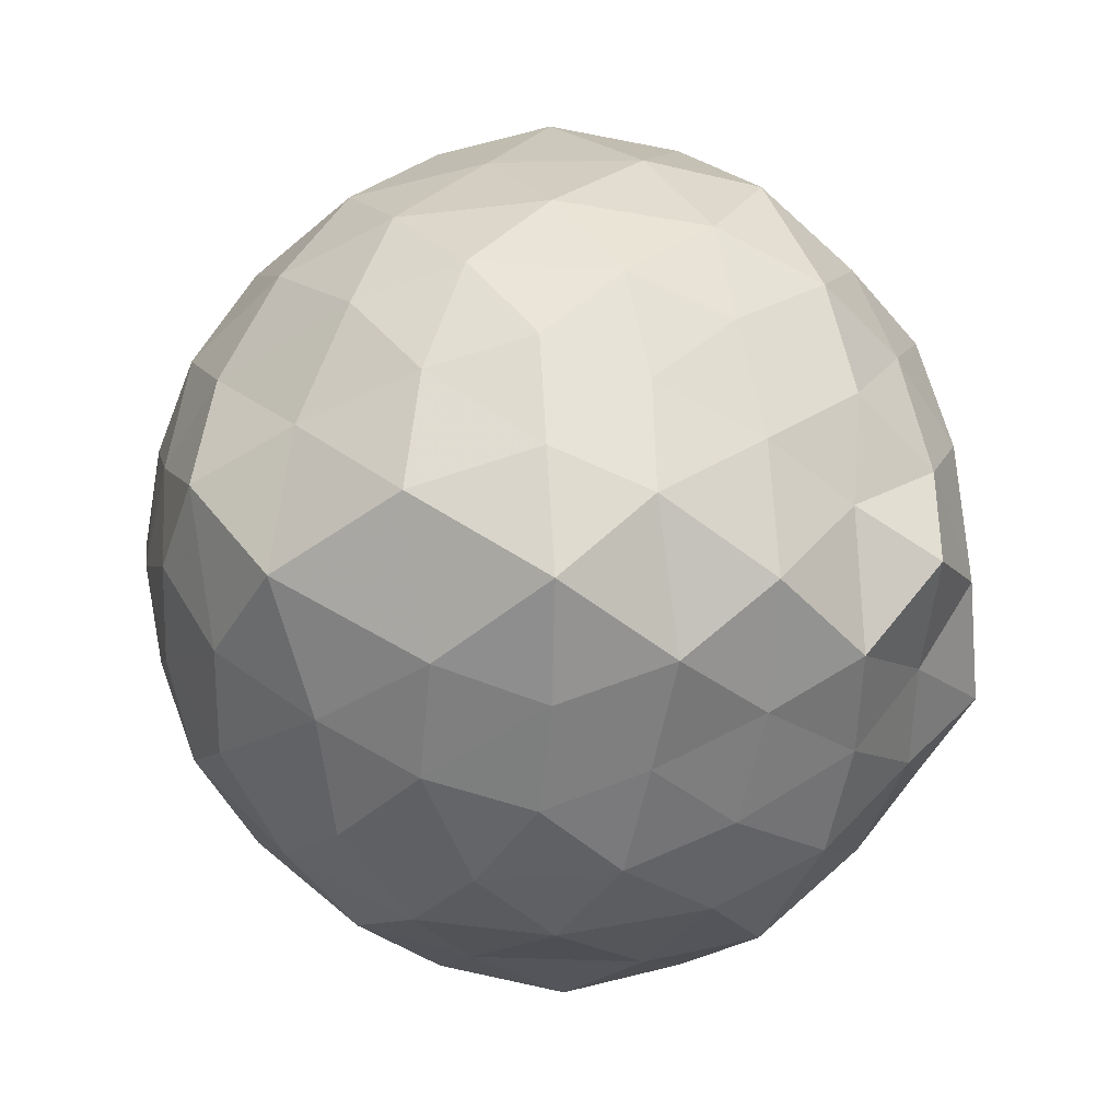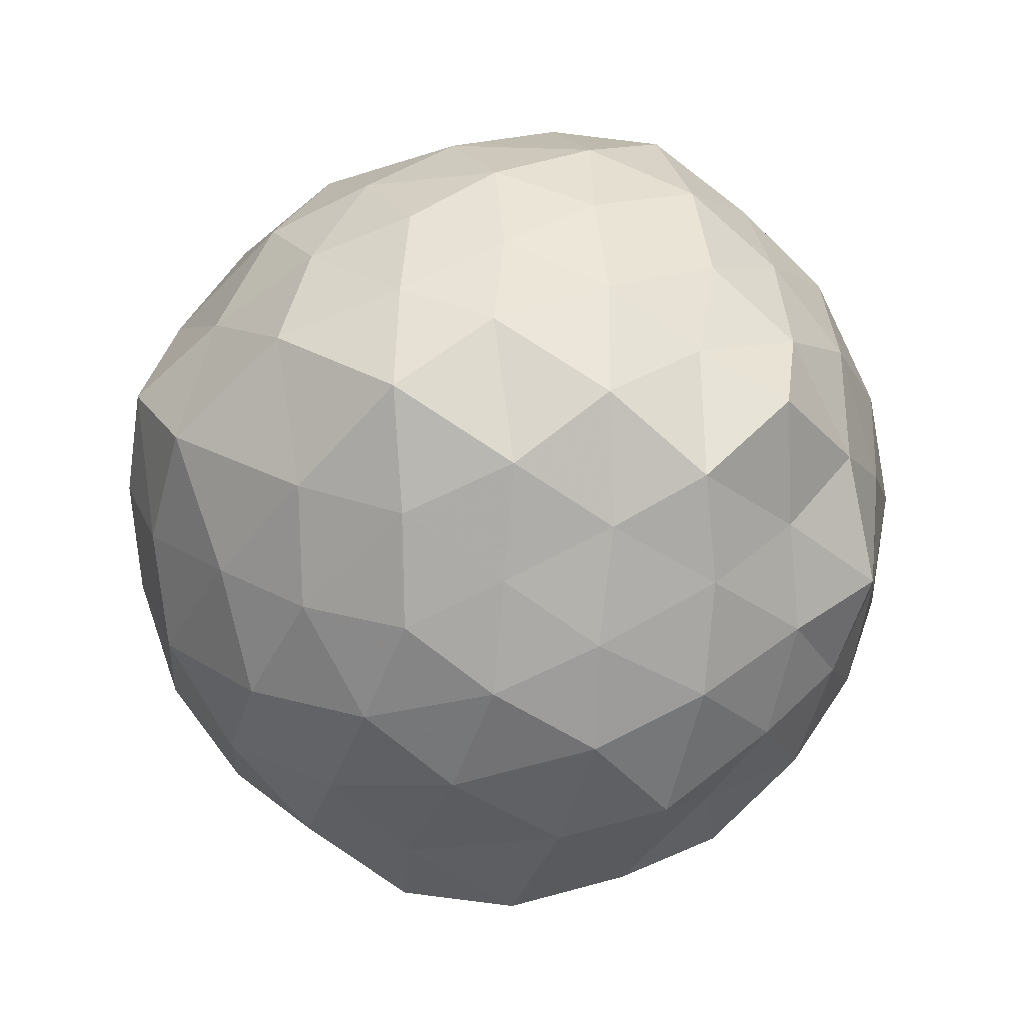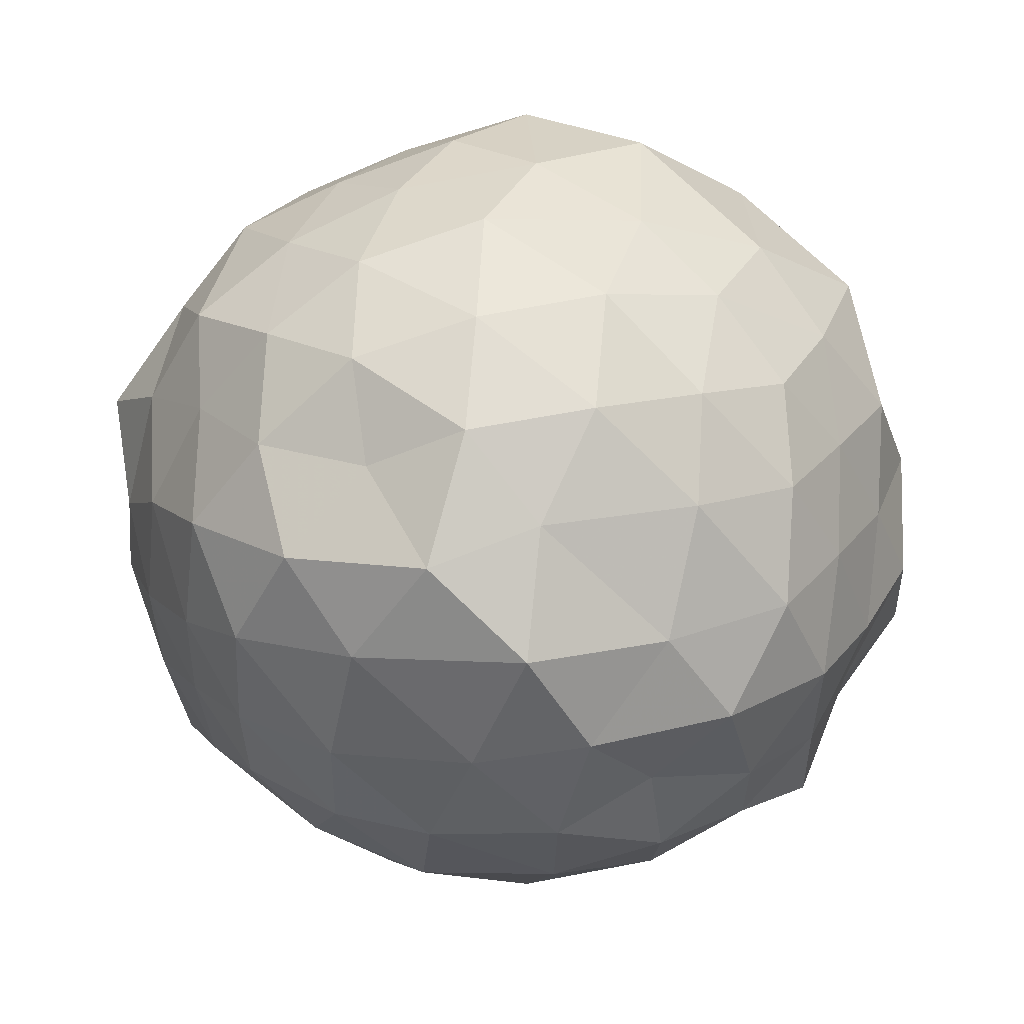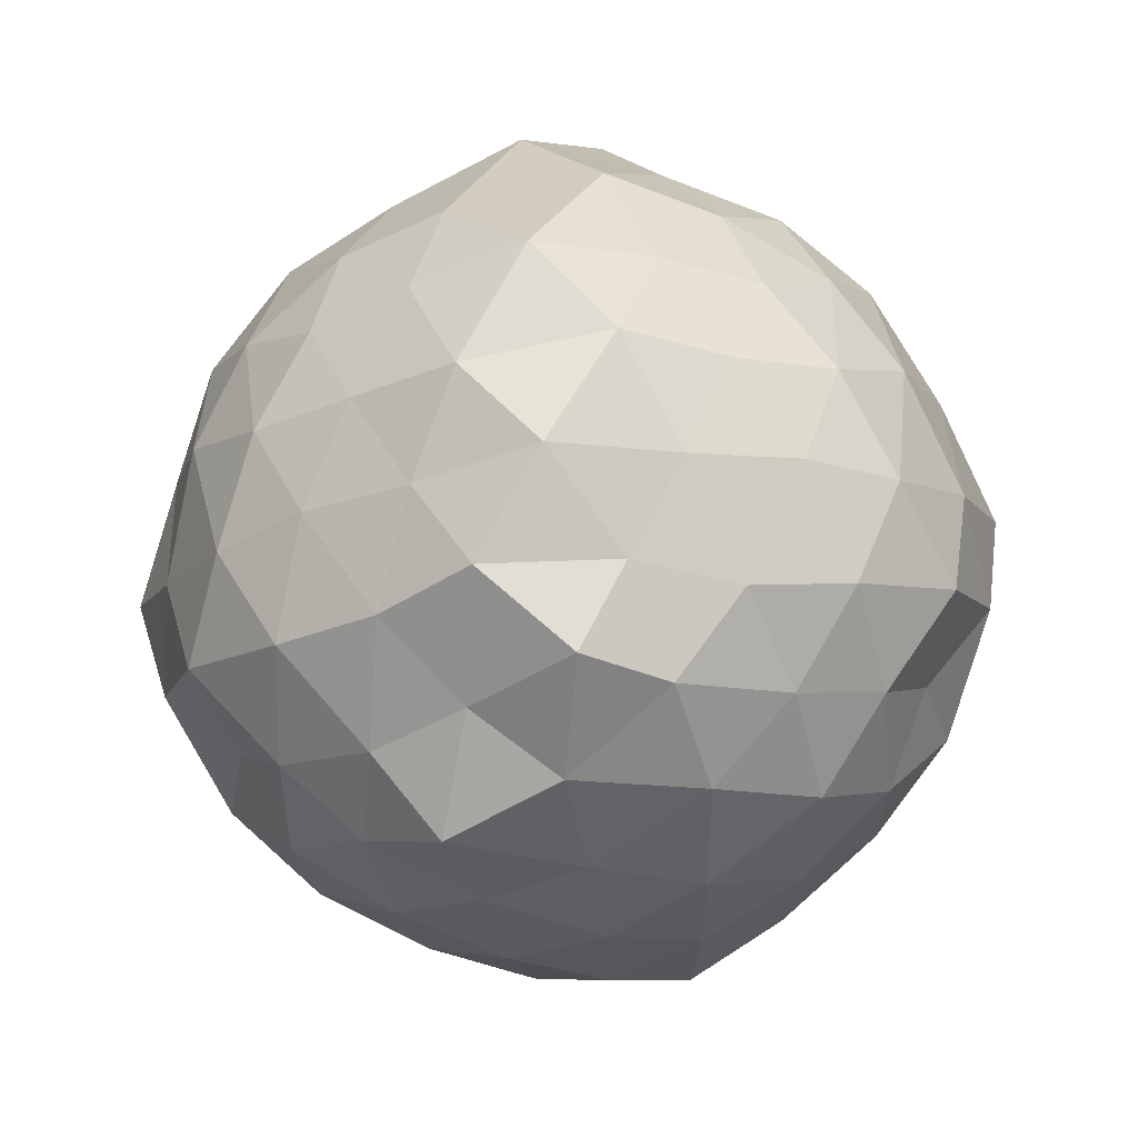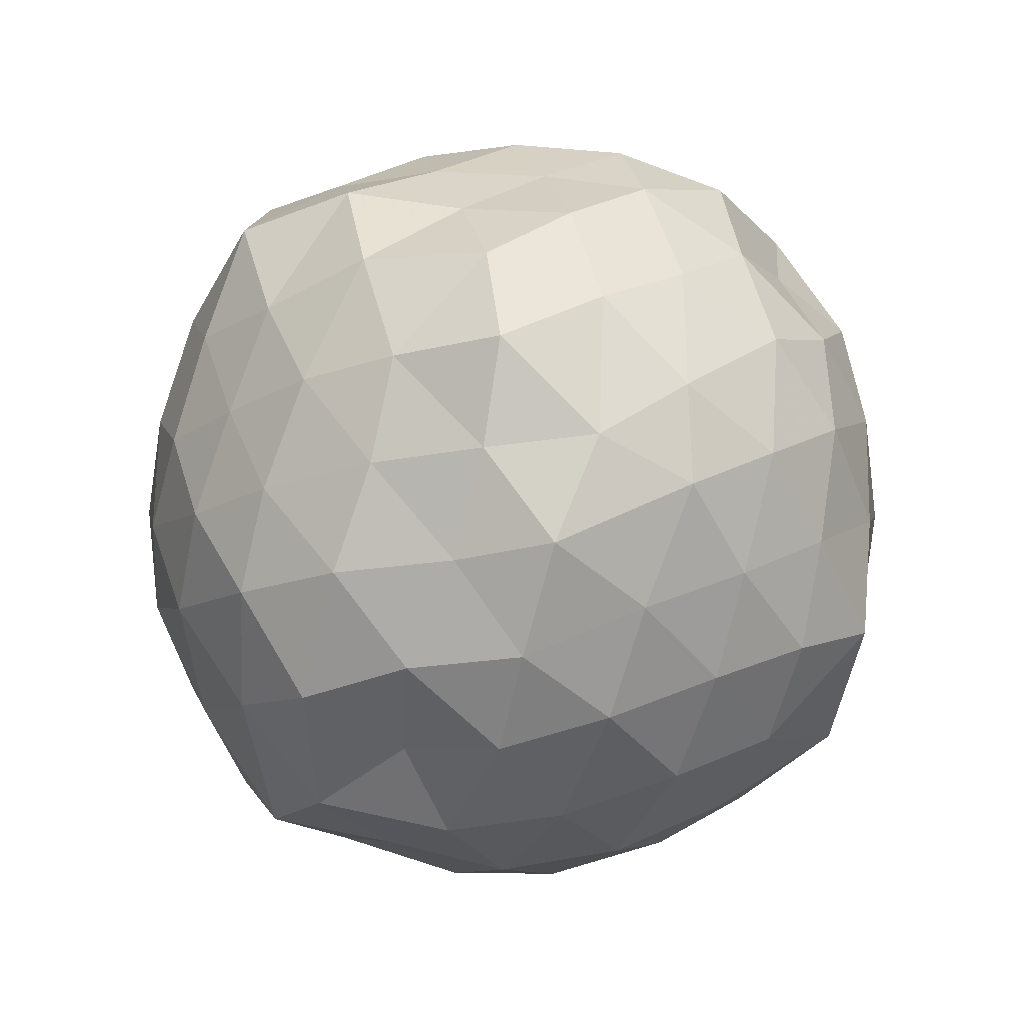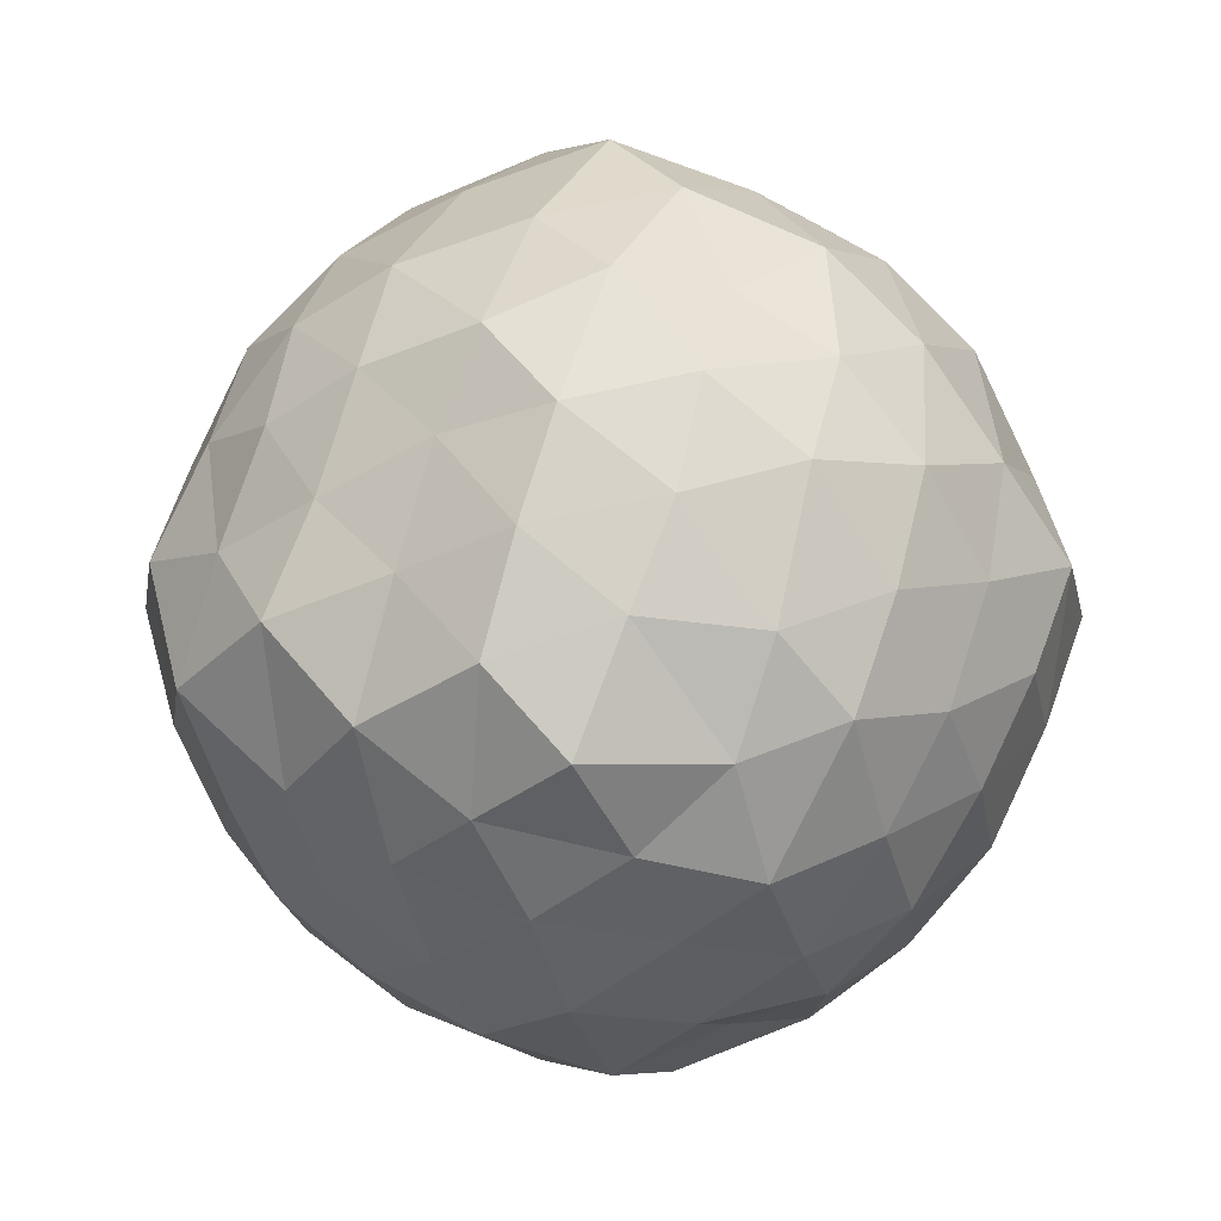
<metadata>
{"format":"obj","ext":"obj","renderer":"f3d","projection":"perspective","resolution":1024,"background":"white","views":[{"elev":2.1,"azim":126.7,"up":"+Y"},{"elev":-16.2,"azim":140.9,"up":"+Y"},{"elev":-70.1,"azim":71.7,"up":"+Y"},{"elev":-78.6,"azim":96.1,"up":"+Z"},{"elev":68.3,"azim":37.2,"up":"+Z"},{"elev":15.6,"azim":2.3,"up":"+Y"}]}
</metadata>
<code>
v -0.02082 -0.285 1.803
v 0.04821 -0.2591 -0.3607
v 0.9153 -0.2794 1.178
v 0.8044 -0.0556 1.279
v 0.6667 0.1962 1.323
v 0.493 0.4066 1.275
v 0.2781 0.5243 1.18
v 0.03343 0.5903 1.293
v -0.2207 0.4881 1.361
v -0.477 0.3795 1.285
v -0.681 0.2402 1.2
v -0.7735 -0.007536 1.289
v -0.8559 -0.28 1.363
v -0.7711 -0.5532 1.288
v -0.686 -0.796 1.193
v -0.4868 -0.9373 1.268
v -0.2407 -1.045 1.338
v 0.03576 -1.154 1.289
v 0.2857 -1.081 1.171
v 0.4911 -0.9654 1.276
v 0.6637 -0.7538 1.323
v 0.8039 -0.5028 1.278
v 1.001 -0.09172 1.01
v 0.8453 0.1454 1.071
v 0.6738 0.3883 1.036
v 0.4673 0.5829 0.9985
v 0.1696 0.7047 0.9753
v -0.1312 0.6564 1.082
v -0.43 0.5473 1.046
v -0.6504 0.404 0.9683
v -0.8352 0.155 0.9902
v -0.956 -0.0862 1.076
v -0.9232 -0.4612 1.044
v -0.8267 -0.7246 0.9827
v -0.6564 -0.9602 0.9657
v -0.431 -1.109 1.036
v -0.1294 -1.217 1.07
v 0.1612 -1.281 0.9765
v 0.4631 -1.143 0.9842
v 0.6745 -0.9488 1.029
v 0.8461 -0.7055 1.068
v 0.9629 -0.4617 0.9733
v 0.9384 0.04171 0.7517
v 0.8043 0.3127 0.708
v 0.6028 0.5146 0.751
v 0.3202 0.6571 0.7013
v 0.009313 0.7732 0.7519
v -0.3052 0.6584 0.7283
v -0.5831 0.5107 0.7004
v -0.7821 0.3155 0.751
v -0.9231 0.03667 0.7213
v -1.04 -0.2925 0.7024
v -0.9175 -0.6046 0.7527
v -0.7866 -0.8742 0.6964
v -0.5766 -1.081 0.7404
v -0.299 -1.222 0.7194
v 0.03281 -1.335 0.6923
v 0.3193 -1.214 0.7541
v 0.5911 -1.086 0.7092
v 0.8032 -0.8738 0.75
v 0.9378 -0.6028 0.6954
v 1.06 -0.2832 0.7241
v 0.8506 0.16 0.4654
v 0.6729 0.4019 0.4849
v 0.4542 0.547 0.4127
v 0.1539 0.6572 0.3735
v -0.1446 0.7098 0.4811
v -0.4492 0.5799 0.4592
v -0.656 0.386 0.4185
v -0.8299 0.1437 0.3852
v -0.9791 -0.0902 0.45
v -0.9435 -0.4671 0.4736
v -0.8178 -0.7075 0.4056
v -0.6488 -0.9511 0.3922
v -0.446 -1.143 0.4538
v -0.1484 -1.268 0.4737
v 0.141 -1.212 0.3786
v 0.4472 -1.112 0.4081
v 0.6682 -0.9665 0.467
v 0.8475 -0.7233 0.4736
v 0.9374 -0.4659 0.3732
v 0.981 -0.09752 0.4104
v 0.705 0.2362 0.2583
v 0.508 0.3776 0.1733
v 0.2548 0.4862 0.1087
v -0.01816 0.5963 0.1597
v -0.2671 0.5212 0.2724
v -0.4777 0.4061 0.1766
v -0.6495 0.1899 0.1305
v -0.789 -0.05493 0.1762
v -0.8991 -0.2764 0.2762
v -0.7843 -0.5061 0.1739
v -0.6309 -0.7499 0.1288
v -0.4694 -0.9764 0.1703
v -0.262 -1.079 0.2737
v -0.01677 -1.154 0.161
v 0.255 -1.047 0.109
v 0.5081 -0.9385 0.1769
v 0.707 -0.7944 0.2587
v 0.792 -0.5544 0.16
v 0.8739 -0.2787 0.08975
v 0.8008 -0.002038 0.1676
v 0.7221 -0.2893 1.422
v 0.6077 -0.01695 1.49
v 0.4355 0.2428 1.478
v 0.2198 0.4082 1.427
v -0.06082 0.3645 1.524
v -0.3079 0.2779 1.445
v -0.5551 0.136 1.405
v -0.6545 -0.09091 1.512
v -0.6201 -0.4546 1.484
v -0.5512 -0.7033 1.39
v -0.3299 -0.8313 1.461
v -0.04278 -0.9136 1.518
v 0.2216 -0.9746 1.424
v 0.4364 -0.8002 1.481
v 0.5965 -0.5298 1.497
v 0.5235 -0.2476 1.617
v 0.3691 -0.05888 1.651
v 0.1729 0.1993 1.591
v -0.1337 0.1451 1.641
v -0.3799 0.02658 1.562
v -0.4571 -0.2646 1.648
v -0.3973 -0.5796 1.571
v -0.1142 -0.6715 1.63
v 0.1826 -0.7342 1.583
v 0.3615 -0.5779 1.657
v 0.2913 -0.3113 1.707
v 0.08351 -0.01541 1.704
v -0.2007 -0.1045 1.736
v -0.2247 -0.4398 1.691
v 0.09639 -0.5051 1.711
v 0.5758 0.1398 0.0545
v 0.346 0.2731 -0.01073
v 0.06985 0.3591 -0.06688
v -0.2051 0.4079 0.02628
v -0.4173 0.2413 -0.02348
v -0.5865 -0.03361 -0.03402
v -0.7122 -0.2656 0.04331
v -0.5704 -0.5393 -0.03127
v -0.4043 -0.7871 -0.03843
v -0.226 -0.9582 0.01981
v 0.06832 -0.9204 -0.07044
v 0.3468 -0.8339 -0.0147
v 0.5768 -0.7022 0.05387
v 0.6438 -0.4579 -0.06549
v 0.6764 -0.1027 -0.03092
v 0.4064 0.0116 -0.1308
v 0.1158 0.1139 -0.1833
v -0.1448 0.1981 -0.1311
v -0.3271 -0.003931 -0.1777
v -0.4909 -0.2895 -0.1307
v -0.3732 -0.5986 -0.2141
v -0.1739 -0.7376 -0.1482
v 0.1368 -0.682 -0.1897
v 0.402 -0.5809 -0.1321
v 0.476 -0.2861 -0.2091
v 0.21 -0.1341 -0.2307
v -0.05877 -0.06294 -0.2762
v -0.247 -0.3178 -0.2712
v -0.07712 -0.5105 -0.2294
v 0.2427 -0.4604 -0.2796
f 3 23 4
f 4 23 24
f 4 24 5
f 5 24 25
f 5 25 6
f 6 25 26
f 6 26 7
f 7 26 27
f 7 27 8
f 8 27 28
f 8 28 9
f 9 28 29
f 9 29 10
f 10 29 30
f 10 30 11
f 11 30 31
f 11 31 12
f 12 31 32
f 12 32 13
f 13 32 33
f 13 33 14
f 14 33 34
f 14 34 15
f 15 34 35
f 15 35 16
f 16 35 36
f 16 36 17
f 17 36 37
f 17 37 18
f 18 37 38
f 18 38 19
f 19 38 39
f 19 39 20
f 20 39 40
f 20 40 21
f 21 40 41
f 21 41 22
f 22 41 42
f 22 42 3
f 3 42 23
f 23 43 24
f 24 43 44
f 24 44 25
f 25 44 45
f 25 45 26
f 26 45 46
f 26 46 27
f 27 46 47
f 27 47 28
f 28 47 48
f 28 48 29
f 29 48 49
f 29 49 30
f 30 49 50
f 30 50 31
f 31 50 51
f 31 51 32
f 32 51 52
f 32 52 33
f 33 52 53
f 33 53 34
f 34 53 54
f 34 54 35
f 35 54 55
f 35 55 36
f 36 55 56
f 36 56 37
f 37 56 57
f 37 57 38
f 38 57 58
f 38 58 39
f 39 58 59
f 39 59 40
f 40 59 60
f 40 60 41
f 41 60 61
f 41 61 42
f 42 61 62
f 42 62 23
f 23 62 43
f 43 63 44
f 44 63 64
f 44 64 45
f 45 64 65
f 45 65 46
f 46 65 66
f 46 66 47
f 47 66 67
f 47 67 48
f 48 67 68
f 48 68 49
f 49 68 69
f 49 69 50
f 50 69 70
f 50 70 51
f 51 70 71
f 51 71 52
f 52 71 72
f 52 72 53
f 53 72 73
f 53 73 54
f 54 73 74
f 54 74 55
f 55 74 75
f 55 75 56
f 56 75 76
f 56 76 57
f 57 76 77
f 57 77 58
f 58 77 78
f 58 78 59
f 59 78 79
f 59 79 60
f 60 79 80
f 60 80 61
f 61 80 81
f 61 81 62
f 62 81 82
f 62 82 43
f 43 82 63
f 63 83 64
f 64 83 84
f 64 84 65
f 65 84 85
f 65 85 66
f 66 85 86
f 66 86 67
f 67 86 87
f 67 87 68
f 68 87 88
f 68 88 69
f 69 88 89
f 69 89 70
f 70 89 90
f 70 90 71
f 71 90 91
f 71 91 72
f 72 91 92
f 72 92 73
f 73 92 93
f 73 93 74
f 74 93 94
f 74 94 75
f 75 94 95
f 75 95 76
f 76 95 96
f 76 96 77
f 77 96 97
f 77 97 78
f 78 97 98
f 78 98 79
f 79 98 99
f 79 99 80
f 80 99 100
f 80 100 81
f 81 100 101
f 81 101 82
f 82 101 102
f 82 102 63
f 63 102 83
f 103 104 118
f 104 119 118
f 104 105 119
f 105 120 119
f 105 106 120
f 106 107 120
f 107 121 120
f 107 108 121
f 108 122 121
f 108 109 122
f 109 110 122
f 110 123 122
f 110 111 123
f 111 124 123
f 111 112 124
f 112 113 124
f 113 125 124
f 113 114 125
f 114 126 125
f 114 115 126
f 115 116 126
f 116 127 126
f 116 117 127
f 117 118 127
f 117 103 118
f 118 119 128
f 119 129 128
f 119 120 129
f 120 121 129
f 121 130 129
f 121 122 130
f 122 123 130
f 123 131 130
f 123 124 131
f 124 125 131
f 125 132 131
f 125 126 132
f 126 127 132
f 127 128 132
f 127 118 128
f 133 148 134
f 134 148 149
f 134 149 135
f 135 149 150
f 135 150 136
f 136 150 137
f 137 150 151
f 137 151 138
f 138 151 152
f 138 152 139
f 139 152 140
f 140 152 153
f 140 153 141
f 141 153 154
f 141 154 142
f 142 154 143
f 143 154 155
f 143 155 144
f 144 155 156
f 144 156 145
f 145 156 146
f 146 156 157
f 146 157 147
f 147 157 148
f 147 148 133
f 148 158 149
f 149 158 159
f 149 159 150
f 150 159 151
f 151 159 160
f 151 160 152
f 152 160 153
f 153 160 161
f 153 161 154
f 154 161 155
f 155 161 162
f 155 162 156
f 156 162 157
f 157 162 158
f 157 158 148
f 3 4 103
f 103 4 104
f 4 5 104
f 104 5 105
f 5 6 105
f 105 6 106
f 6 7 106
f 7 8 106
f 106 8 107
f 8 9 107
f 107 9 108
f 9 10 108
f 108 10 109
f 10 11 109
f 11 12 109
f 109 12 110
f 12 13 110
f 110 13 111
f 13 14 111
f 111 14 112
f 14 15 112
f 15 16 112
f 112 16 113
f 16 17 113
f 113 17 114
f 17 18 114
f 114 18 115
f 18 19 115
f 19 20 115
f 115 20 116
f 20 21 116
f 116 21 117
f 21 22 117
f 117 22 103
f 22 3 103
f 83 133 84
f 84 133 134
f 84 134 85
f 85 134 135
f 85 135 86
f 86 135 136
f 86 136 87
f 87 136 88
f 88 136 137
f 88 137 89
f 89 137 138
f 89 138 90
f 90 138 139
f 90 139 91
f 91 139 92
f 92 139 140
f 92 140 93
f 93 140 141
f 93 141 94
f 94 141 142
f 94 142 95
f 95 142 96
f 96 142 143
f 96 143 97
f 97 143 144
f 97 144 98
f 98 144 145
f 98 145 99
f 99 145 100
f 100 145 146
f 100 146 101
f 101 146 147
f 101 147 102
f 102 147 133
f 102 133 83
f 128 129 1
f 129 130 1
f 130 131 1
f 131 132 1
f 132 128 1
f 159 158 2
f 160 159 2
f 161 160 2
f 162 161 2
f 158 162 2

</code>
